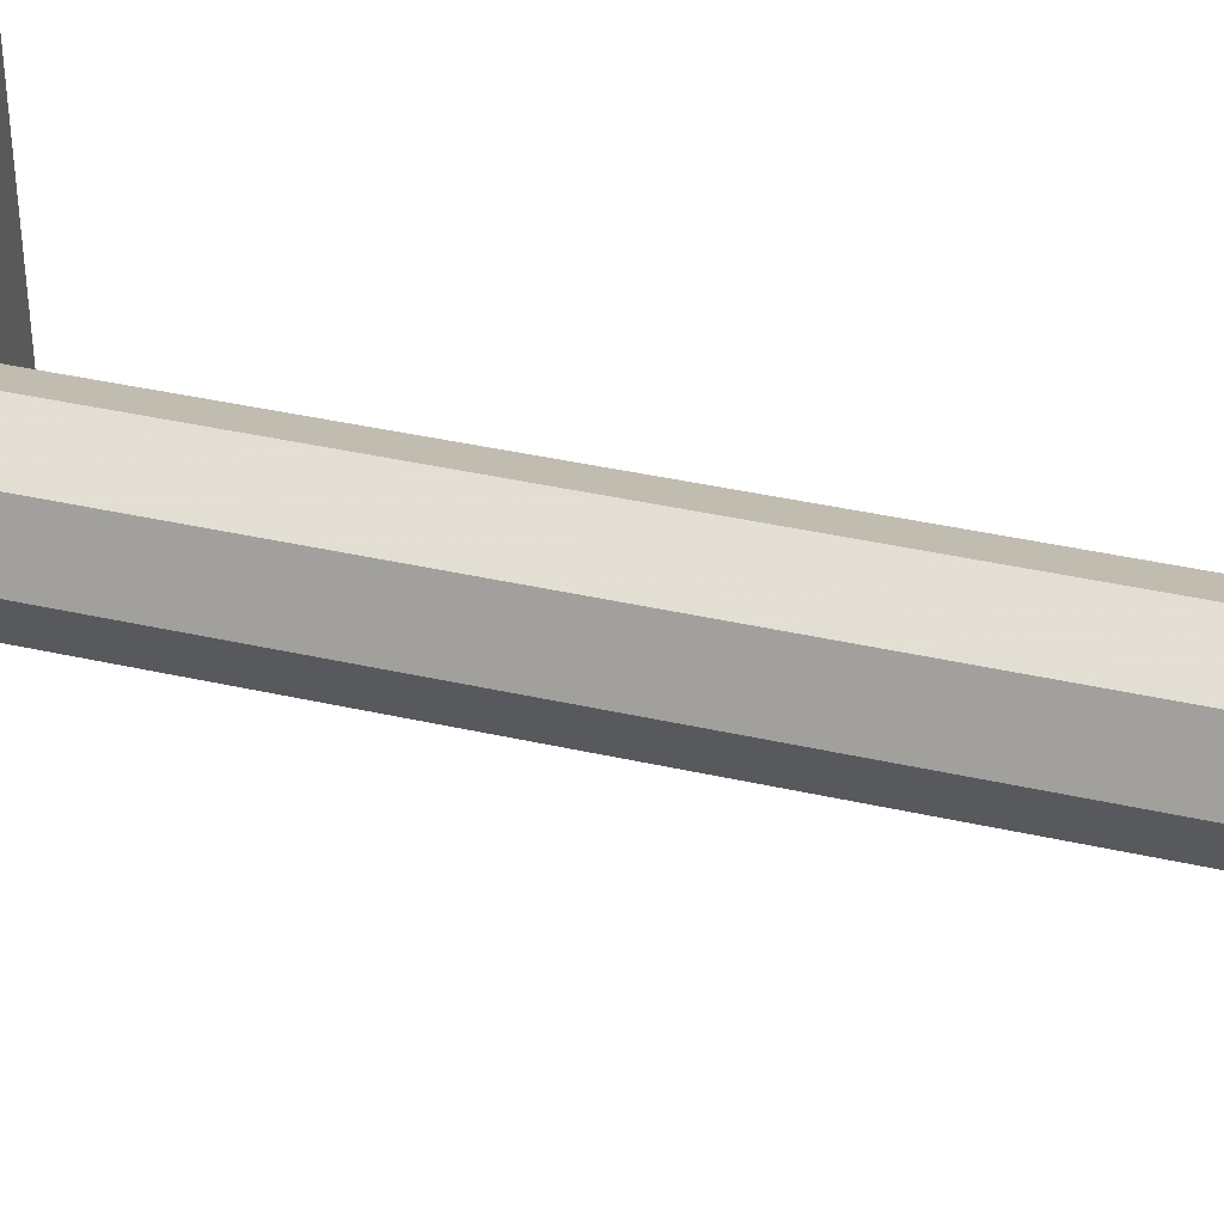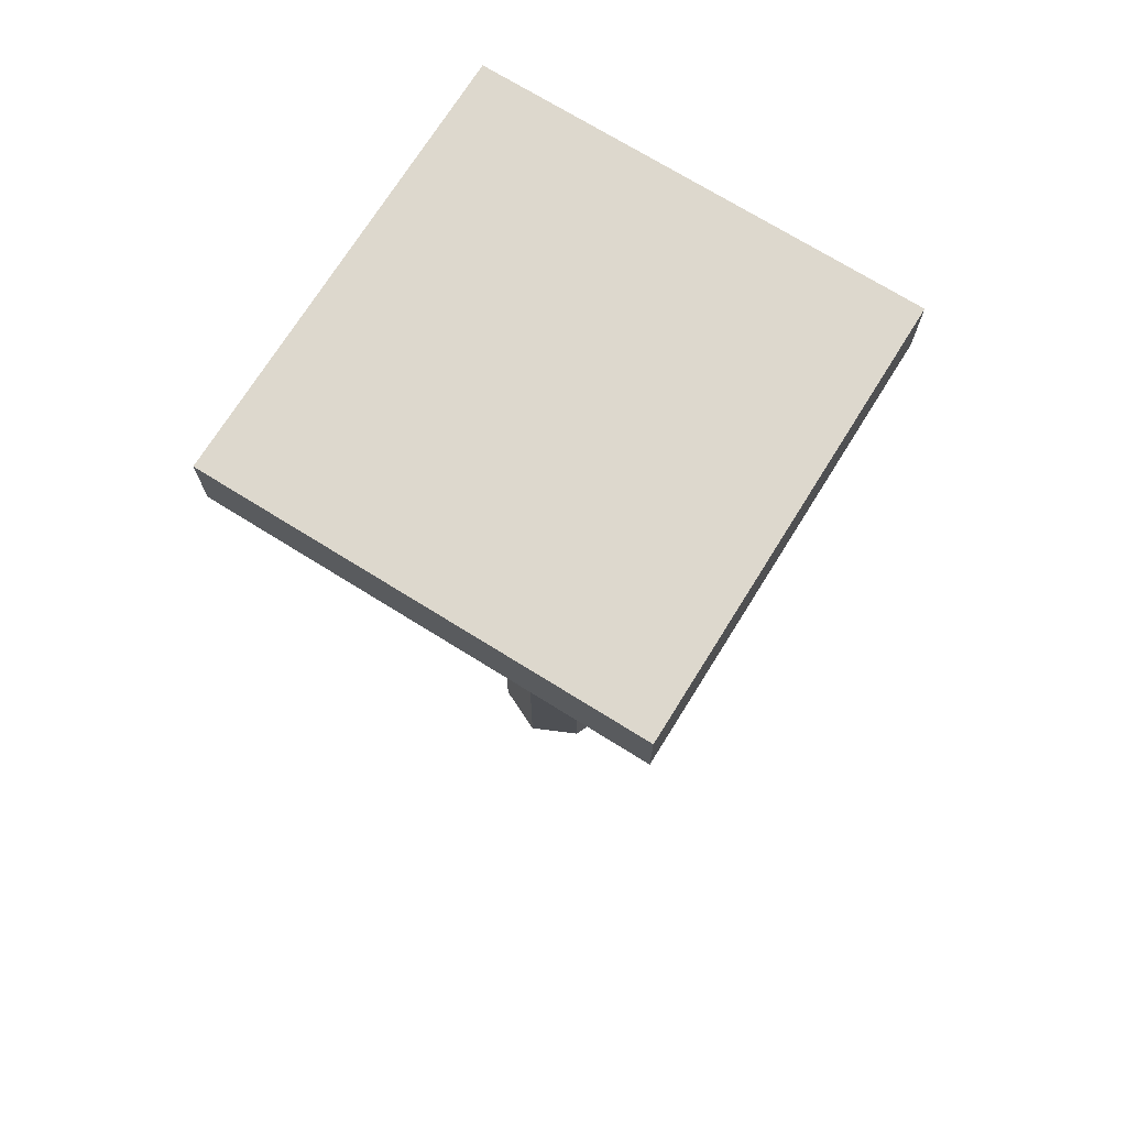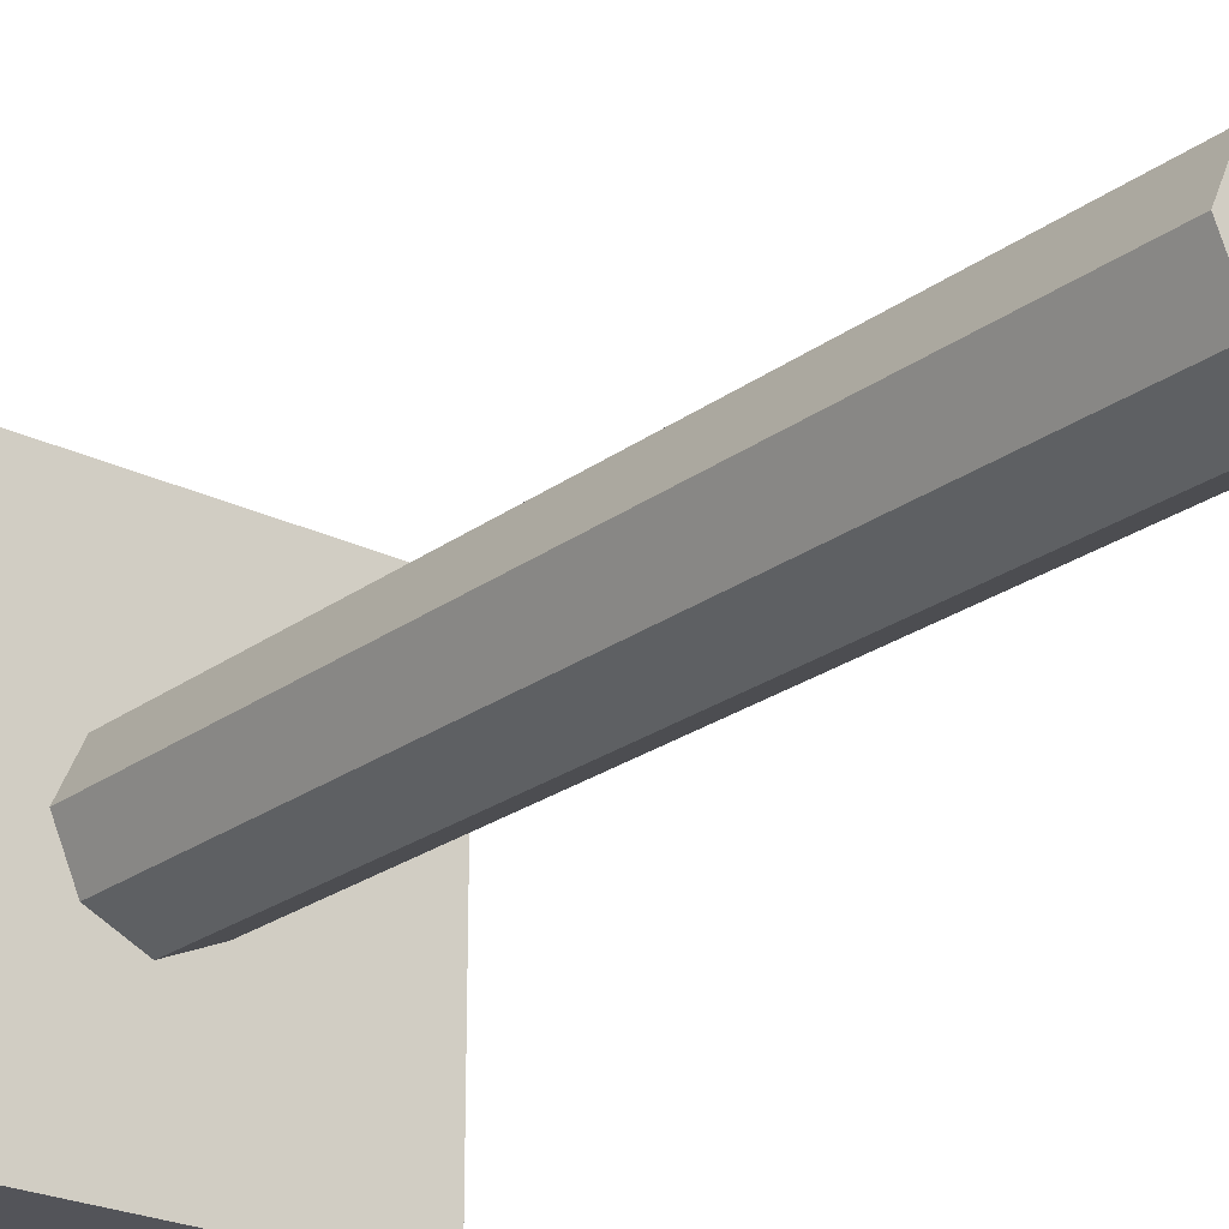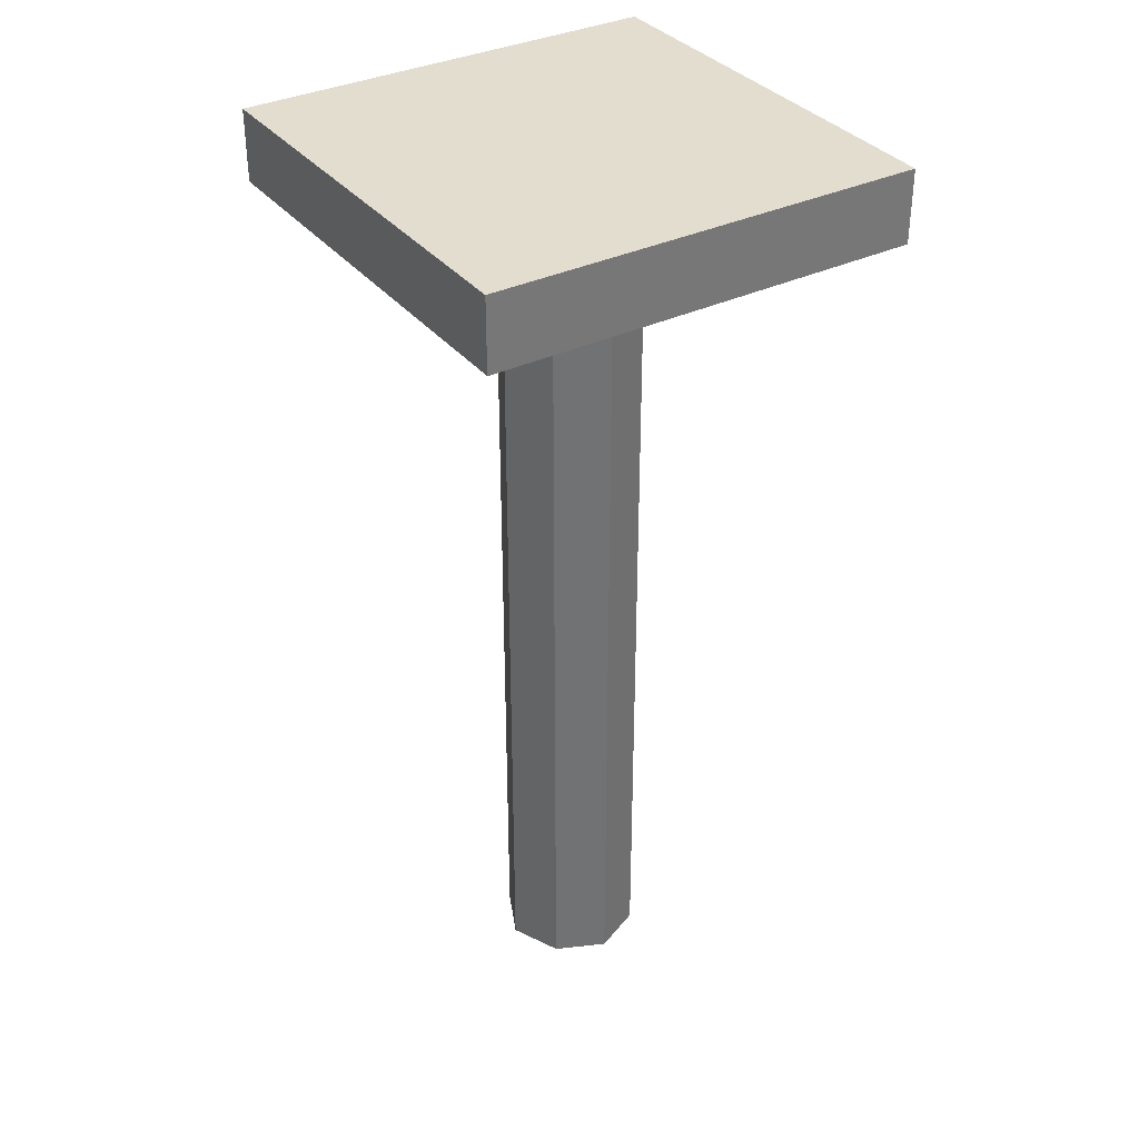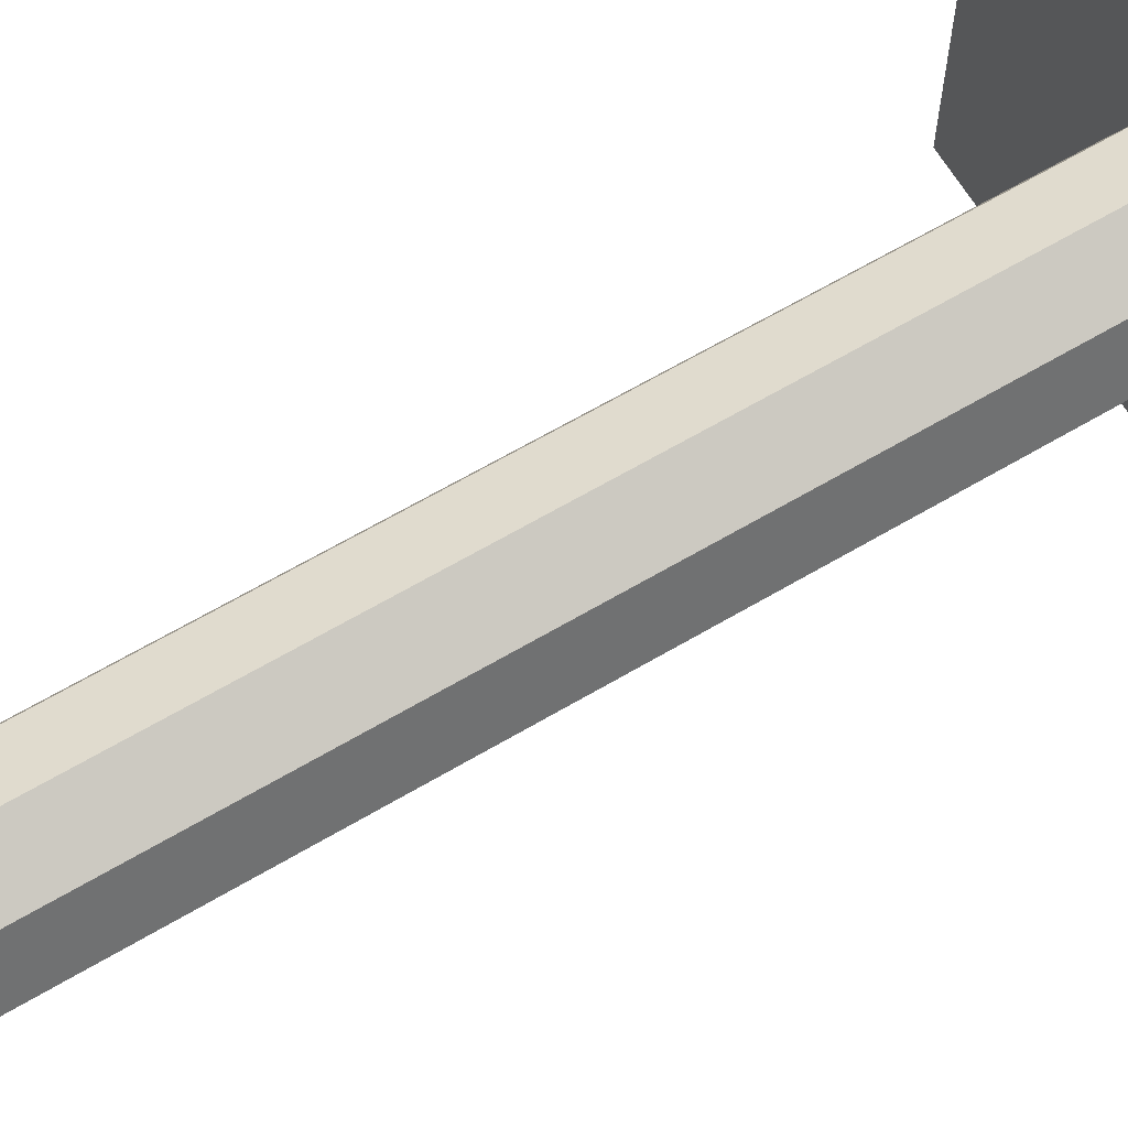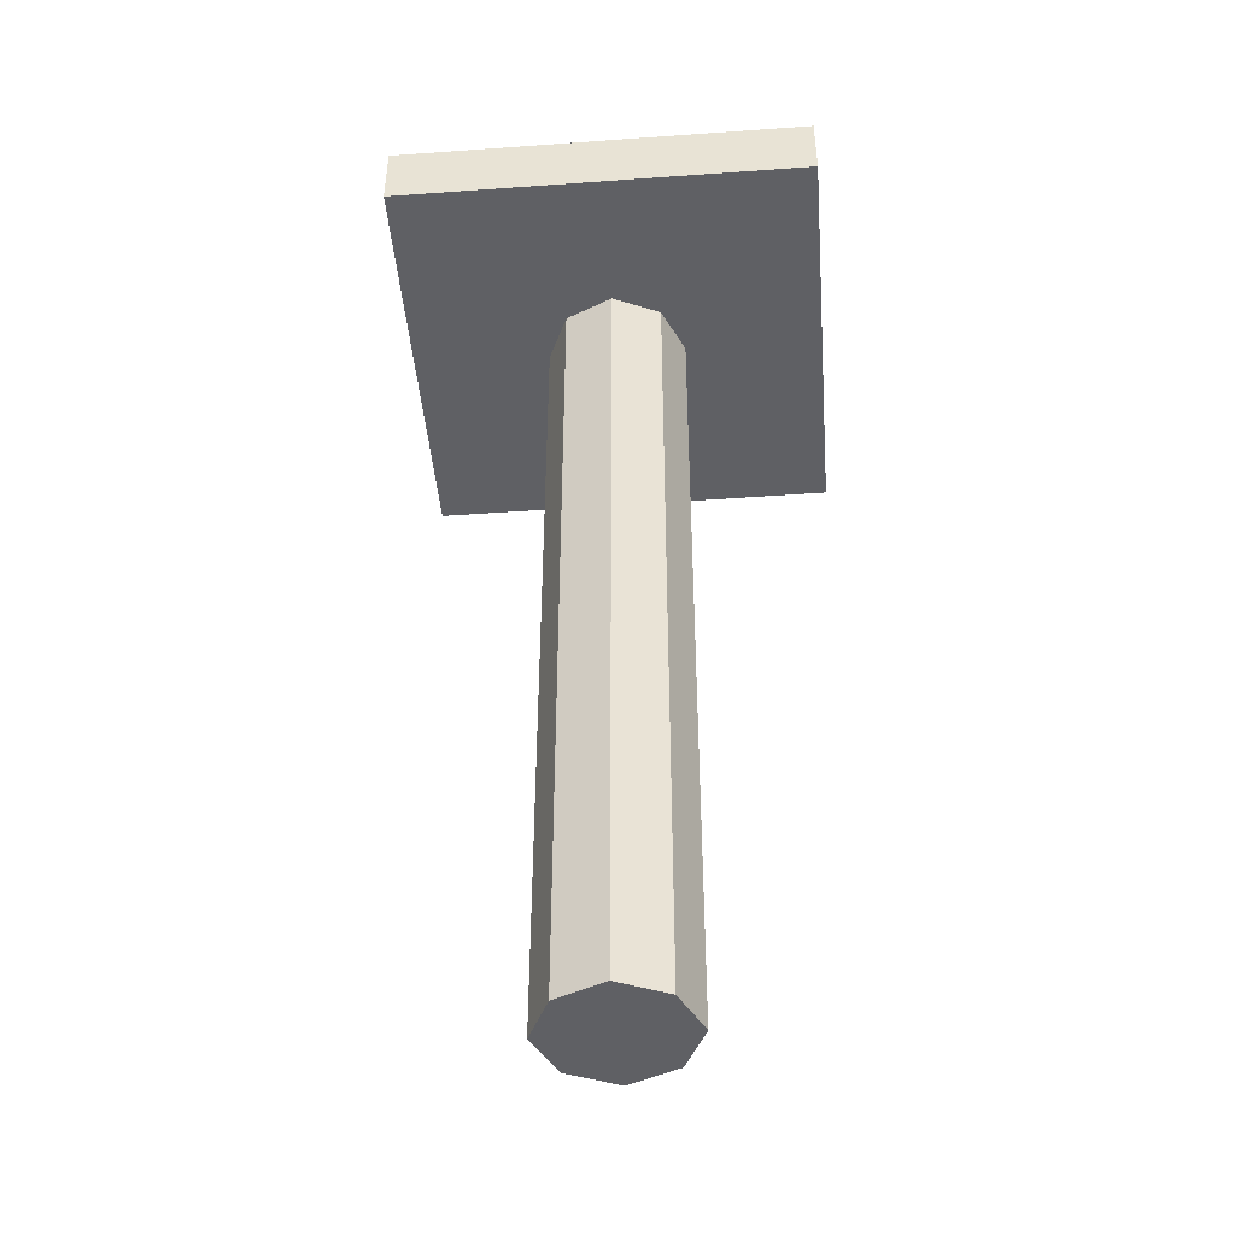
<metadata>
{"format":"obj","ext":"obj","renderer":"f3d","projection":"perspective","resolution":1024,"background":"white","views":[{"elev":39.5,"azim":105.7,"up":"+Y"},{"elev":72.1,"azim":-58.1,"up":"+Z"},{"elev":-23.8,"azim":140.5,"up":"+Y"},{"elev":35.0,"azim":-32.7,"up":"+Z"},{"elev":64.9,"azim":-120.7,"up":"+Y"},{"elev":-45.1,"azim":-85.3,"up":"+Z"}]}
</metadata>
<code>
v -576 240 240
v -592 160 240
v -592 224 240
v -576 144 240
v -624 208 240
v -635 203 240
v -631.2 211.3 240
v -653.3 221.3 240
v -656 224 240
v -613 203 240
v -594.7 162.7 240
v -656 190.5 240
v -635 181 240
v -624 176 240
v -656 161.5 240
v -656 160 240
v -672 144 240
v -613 181 240
v -608 192 240
v -640 192 240
v -672 240 240
v -672 240 256
v -576 240 256
v -576 144 256
v -672 144 256
v -592 224 256
v -592 160 256
v -656 224 256
v -656 160 256
v -624 208 48
v -640 192 48
v -635 203 48
v -635 181 48
v -624 176 48
v -613 181 48
v -608 192 48
v -613 203 48
f 1 2 3
f 1 4 2
f 5 6 7
f 3 8 9
f 3 10 8
f 10 2 11
f 10 3 2
f 8 12 9
f 8 13 12
f 12 14 15
f 16 4 17
f 16 2 4
f 2 15 18
f 2 16 15
f 11 18 19
f 7 20 8
f 17 9 16
f 17 21 9
f 21 3 9
f 21 1 3
f 22 1 21
f 22 23 1
f 17 24 25
f 17 4 24
f 25 21 17
f 25 22 21
f 23 4 1
f 23 24 4
f 24 26 27
f 24 23 26
f 28 27 26
f 28 29 27
f 25 27 29
f 25 24 27
f 22 29 28
f 22 25 29
f 26 22 28
f 26 23 22
f 30 31 32
f 30 33 31
f 30 34 33
f 30 35 34
f 30 36 35
f 30 37 36
f 5 37 30
f 5 10 37
f 6 30 32
f 6 5 30
f 10 36 37
f 10 19 36
f 20 32 31
f 20 6 32
f 19 35 36
f 19 18 35
f 13 31 33
f 13 20 31
f 18 34 35
f 18 14 34
f 14 33 34
f 14 13 33

</code>
